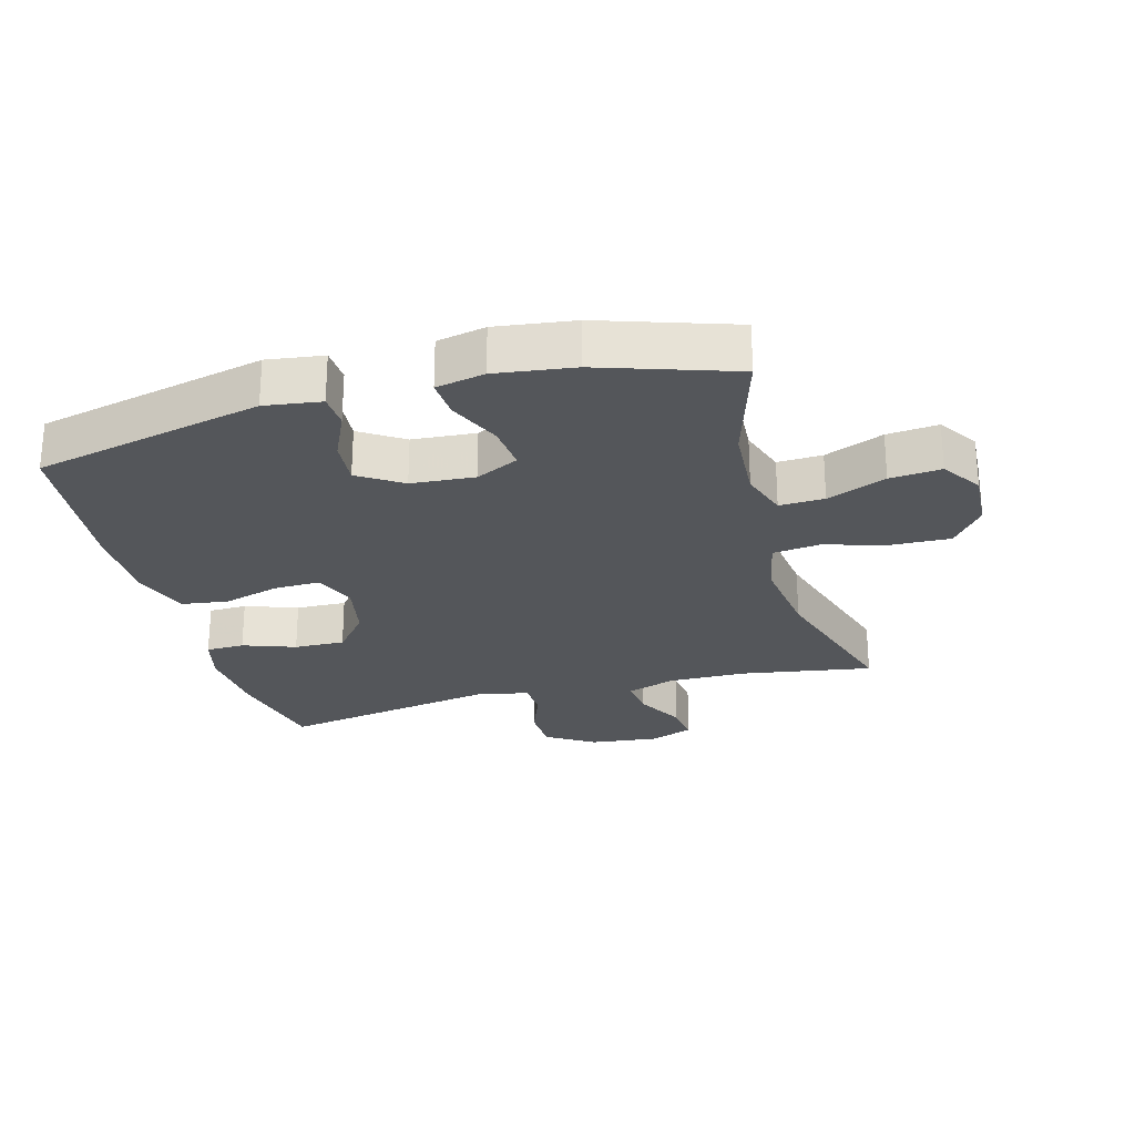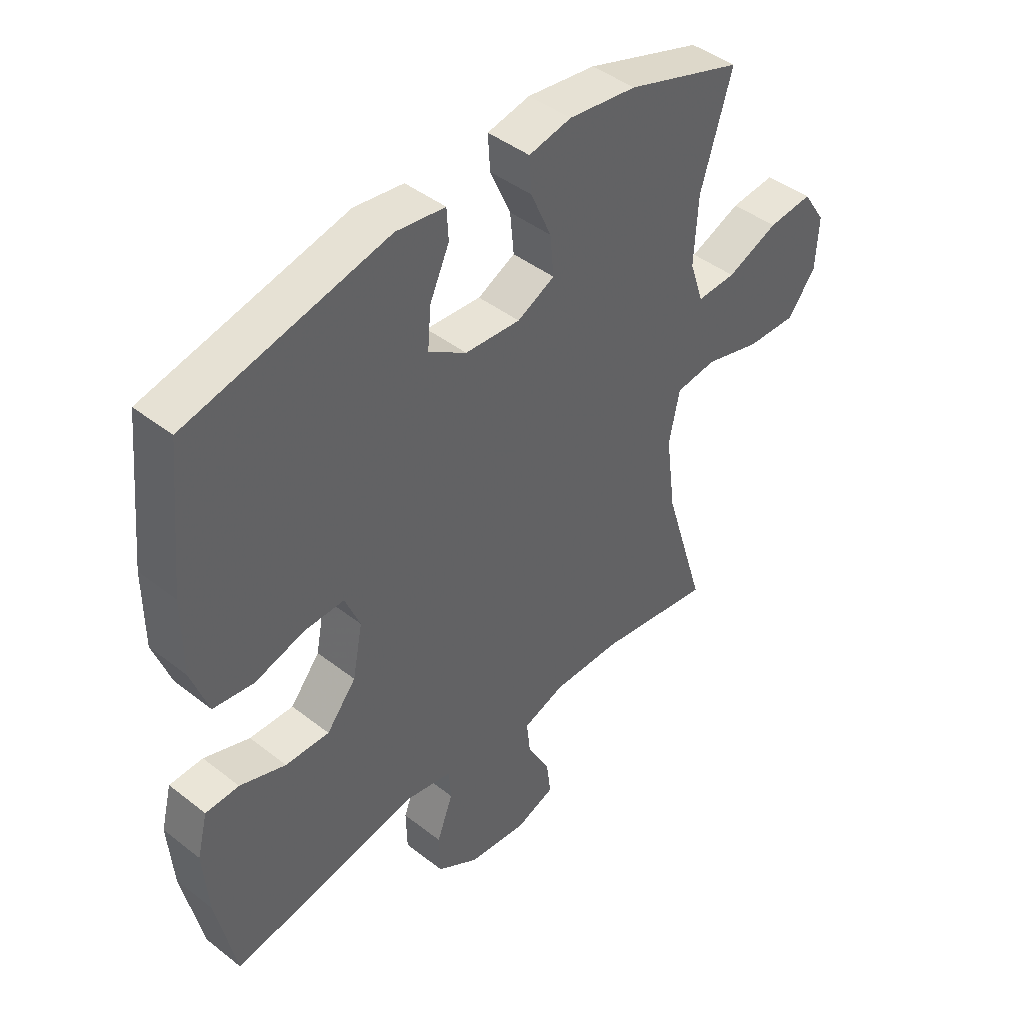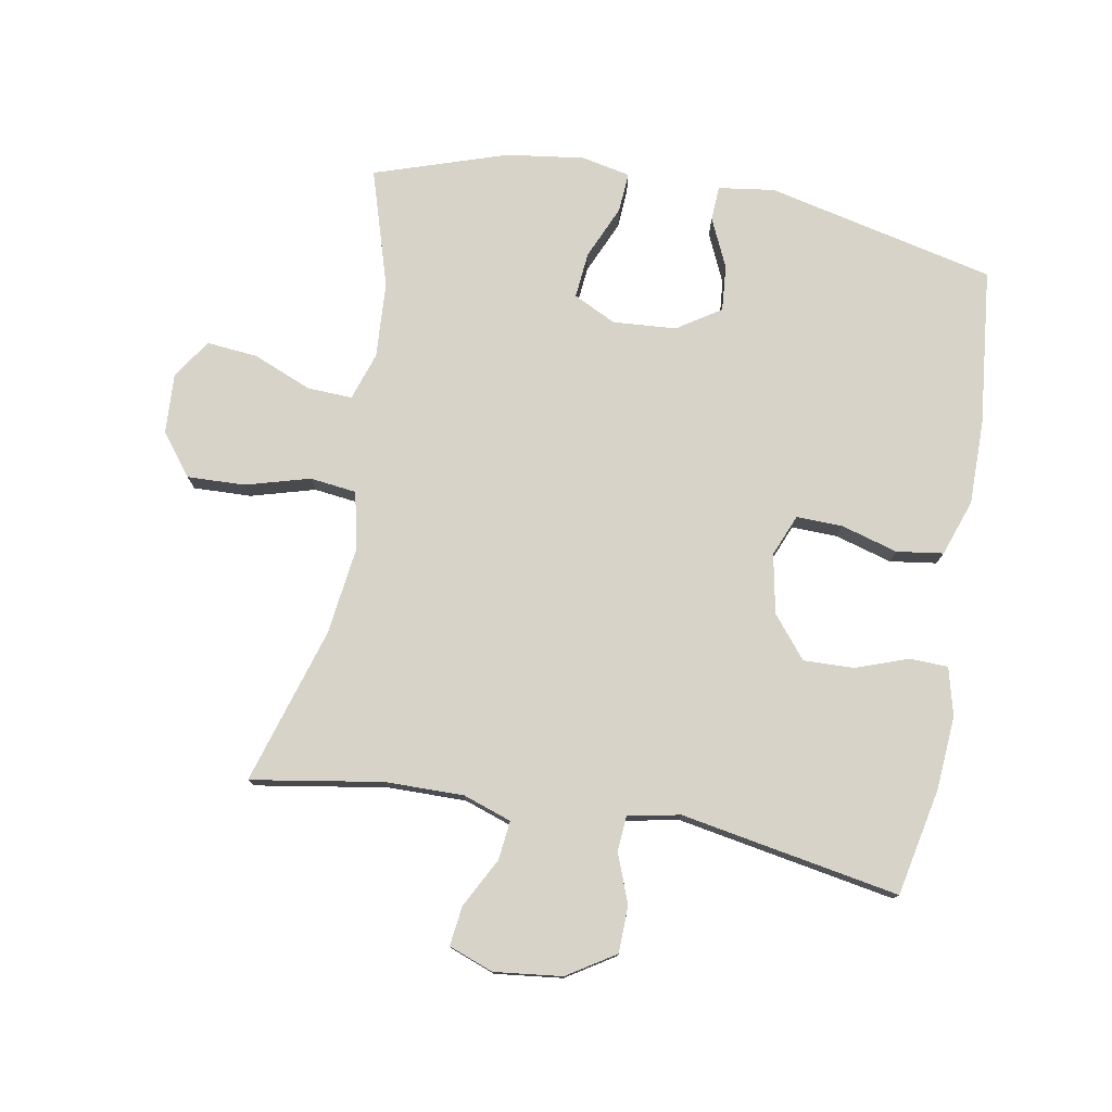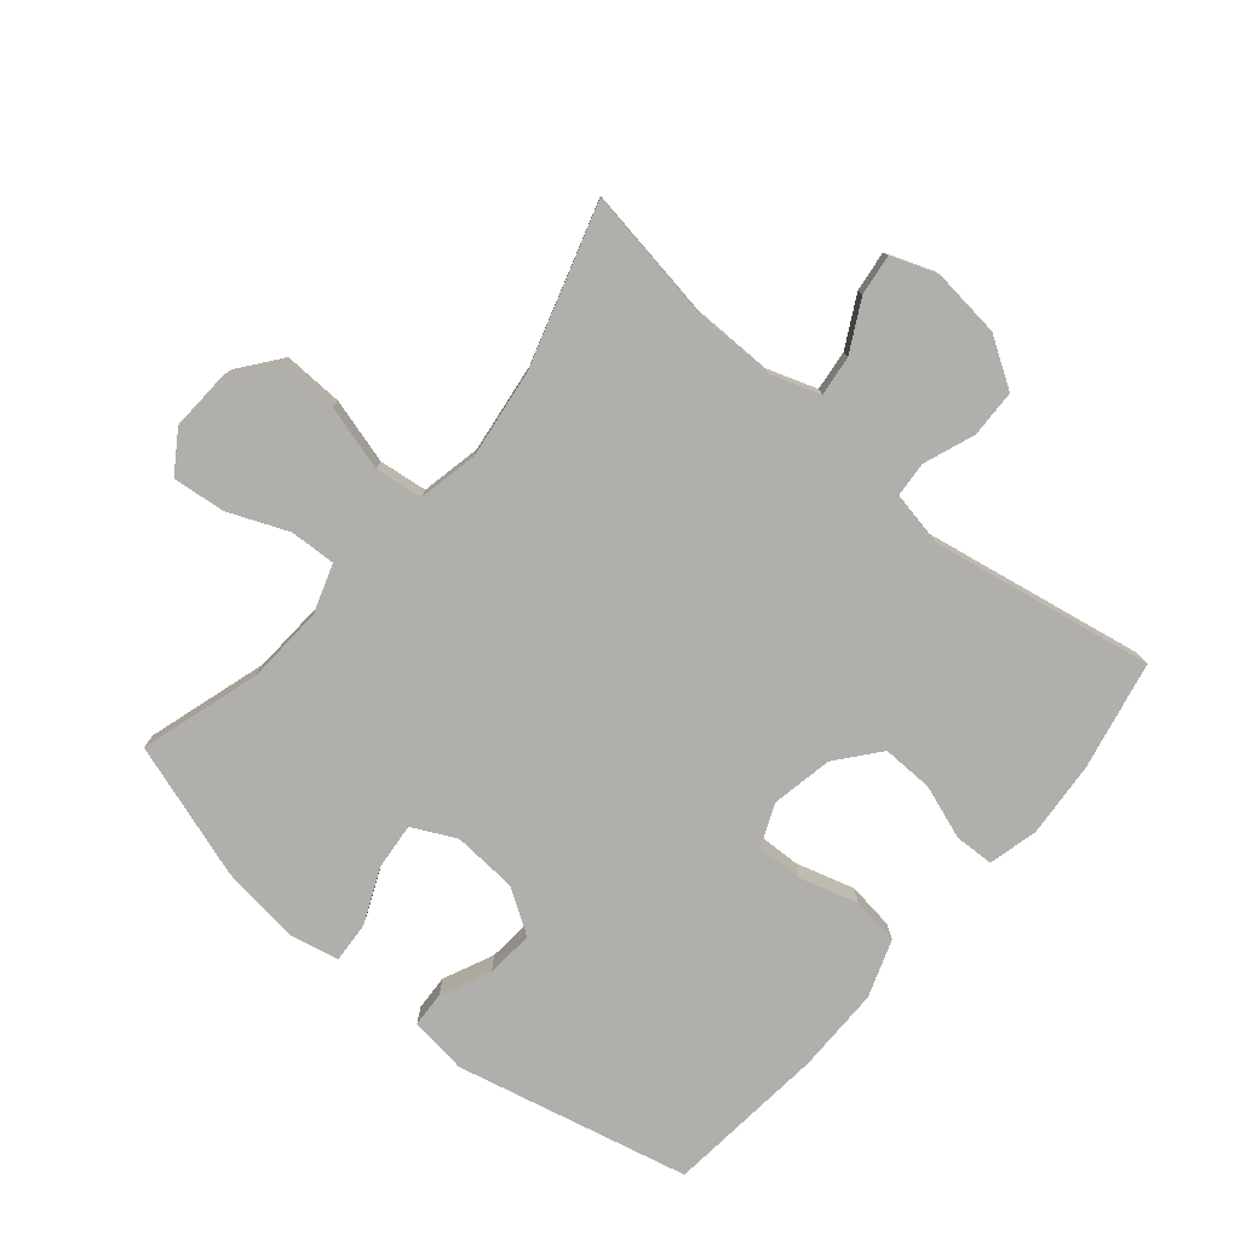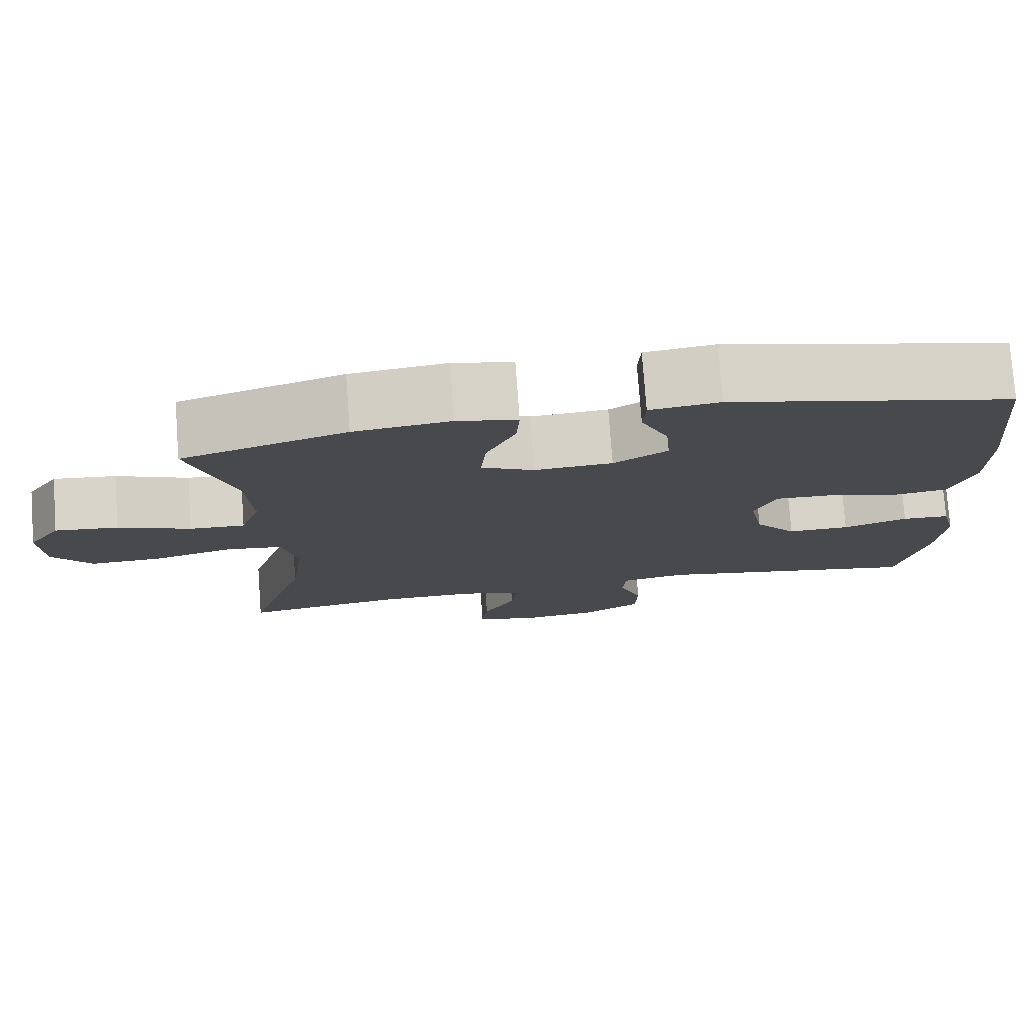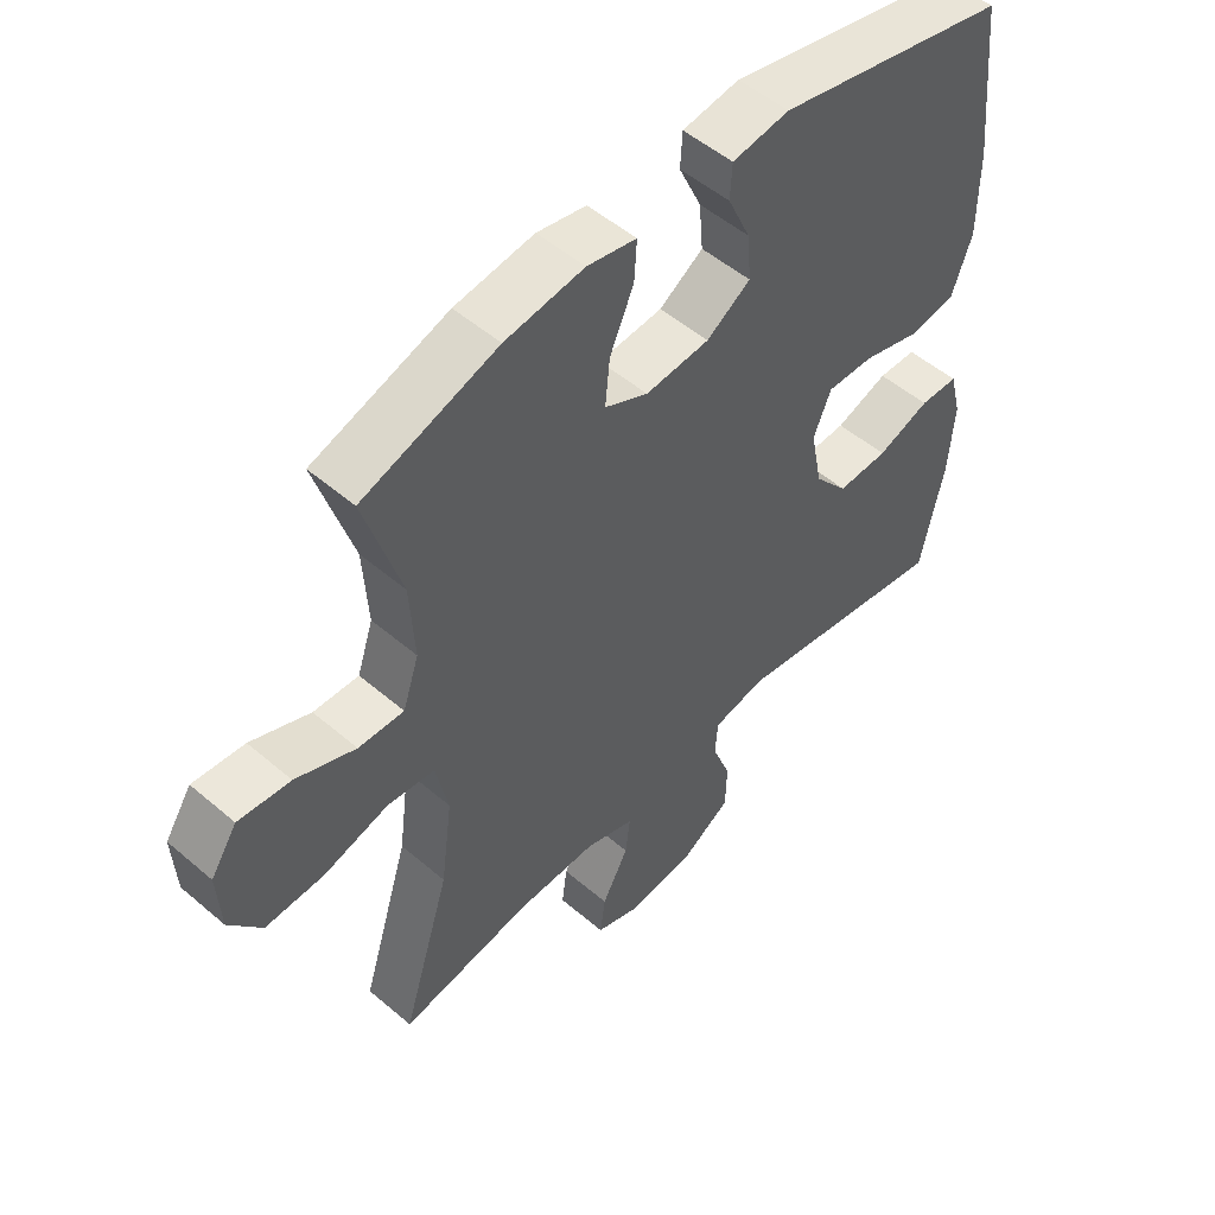
<metadata>
{"format":"obj","ext":"obj","renderer":"f3d","projection":"perspective","resolution":1024,"background":"white","views":[{"elev":-25.6,"azim":15.2,"up":"+Y"},{"elev":43.8,"azim":-47.5,"up":"+Z"},{"elev":77.2,"azim":-170.0,"up":"+Y"},{"elev":-78.3,"azim":139.9,"up":"+Y"},{"elev":77.2,"azim":175.8,"up":"+Z"},{"elev":52.0,"azim":132.7,"up":"+Z"}]}
</metadata>
<code>
v 0.5 0.07 0.5
v 0.444 0.07 0.316
v 0.437 0.07 0.197
v 0.462 0.07 0.122
v 0.532 0.07 0.125
v 0.624 0.07 0.163
v 0.704 0.07 0.171
v 0.745 0.07 0.109
v 0.74 0.07 0.015
v 0.69 0.07 -0.05
v 0.599 0.07 -0.047
v 0.499 0.07 -0.019
v 0.426 0.07 -0.028
v 0.407 0.07 -0.119
v 0.425 0.07 -0.256
v 0.5 0.07 -0.5
v 0.295 0.07 -0.467
v 0.172 0.07 -0.466
v 0.096 0.07 -0.492
v 0.103 0.07 -0.553
v 0.144 0.07 -0.63
v 0.152 0.07 -0.692
v 0.082 0.07 -0.718
v -0.024 0.07 -0.706
v -0.099 0.07 -0.659
v -0.101 0.07 -0.586
v -0.072 0.07 -0.509
v -0.076 0.07 -0.454
v -0.158 0.07 -0.438
v -0.5 0.07 -0.5
v -0.535 0.07 -0.333
v -0.544 0.07 -0.217
v -0.525 0.07 -0.142
v -0.465 0.07 -0.14
v -0.383 0.07 -0.169
v -0.304 0.07 -0.171
v -0.251 0.07 -0.106
v -0.233 0.07 -0.013
v -0.26 0.07 0.052
v -0.332 0.07 0.05
v -0.421 0.07 0.024
v -0.494 0.07 0.034
v -0.525 0.07 0.122
v -0.525 0.07 0.254
v -0.5 0.07 0.5
v -0.142 0.07 0.583
v -0.054 0.07 0.571
v -0.051 0.07 0.517
v -0.086 0.07 0.44
v -0.092 0.07 0.368
v -0.024 0.07 0.324
v 0.075 0.07 0.317
v 0.142 0.07 0.35
v 0.135 0.07 0.422
v 0.098 0.07 0.506
v 0.094 0.07 0.568
v 0.17 0.07 0.584
v 0.292 0.07 0.568
v 0.5 0 0.5
v 0.444 0 0.316
v 0.437 0 0.197
v 0.462 0 0.122
v 0.532 0 0.125
v 0.624 0 0.163
v 0.704 0 0.171
v 0.745 0 0.109
v 0.74 0 0.015
v 0.69 0 -0.05
v 0.599 0 -0.047
v 0.499 0 -0.019
v 0.426 0 -0.028
v 0.407 0 -0.119
v 0.425 0 -0.256
v 0.5 0 -0.5
v 0.295 0 -0.467
v 0.172 0 -0.466
v 0.096 0 -0.492
v 0.103 0 -0.553
v 0.144 0 -0.63
v 0.152 0 -0.692
v 0.082 0 -0.718
v -0.024 0 -0.706
v -0.099 0 -0.659
v -0.101 0 -0.586
v -0.072 0 -0.509
v -0.076 0 -0.454
v -0.158 0 -0.438
v -0.5 0 -0.5
v -0.535 0 -0.333
v -0.544 0 -0.217
v -0.525 0 -0.142
v -0.465 0 -0.14
v -0.383 0 -0.169
v -0.304 0 -0.171
v -0.251 0 -0.106
v -0.233 0 -0.013
v -0.26 0 0.052
v -0.332 0 0.05
v -0.421 0 0.024
v -0.494 0 0.034
v -0.525 0 0.122
v -0.525 0 0.254
v -0.5 0 0.5
v -0.142 0 0.583
v -0.054 0 0.571
v -0.051 0 0.517
v -0.086 0 0.44
v -0.092 0 0.368
v -0.024 0 0.324
v 0.075 0 0.317
v 0.142 0 0.35
v 0.135 0 0.422
v 0.098 0 0.506
v 0.094 0 0.568
v 0.17 0 0.584
v 0.292 0 0.568
f 58 1 2
f 57 58 2
f 56 57 2
f 55 56 2
f 54 55 2
f 53 54 2 3
f 52 53 3 4
f 51 52 4
f 47 48 49
f 46 47 49
f 45 46 49
f 44 45 49
f 43 44 49
f 42 43 49
f 41 42 49
f 40 41 49
f 39 40 49 50
f 38 39 50 51
f 33 34 35
f 32 33 35
f 31 32 35
f 30 31 35
f 29 30 35
f 28 29 35 36
f 25 26 27
f 24 25 27
f 23 24 27
f 22 23 27
f 21 22 27
f 20 21 27
f 19 20 27 28
f 28 36 37
f 19 28 37
f 18 19 37
f 15 16 17
f 37 38 51
f 18 37 51
f 17 18 51
f 15 17 51
f 14 15 51
f 10 11 12
f 9 10 12
f 8 9 12
f 7 8 12
f 6 7 12
f 5 6 12
f 13 14 51
f 13 51 4
f 4 5 12 13
f 60 59 116
f 60 116 115
f 60 115 114
f 60 114 113
f 60 113 112
f 61 60 112 111
f 62 61 111 110
f 62 110 109
f 107 106 105
f 107 105 104
f 107 104 103
f 107 103 102
f 107 102 101
f 107 101 100
f 107 100 99
f 107 99 98
f 108 107 98 97
f 109 108 97 96
f 93 92 91
f 93 91 90
f 93 90 89
f 93 89 88
f 93 88 87
f 94 93 87 86
f 85 84 83
f 85 83 82
f 85 82 81
f 85 81 80
f 85 80 79
f 85 79 78
f 86 85 78 77
f 95 94 86
f 95 86 77
f 95 77 76
f 75 74 73
f 109 96 95
f 109 95 76
f 109 76 75
f 109 75 73
f 109 73 72
f 70 69 68
f 70 68 67
f 70 67 66
f 70 66 65
f 70 65 64
f 70 64 63
f 109 72 71
f 62 109 71
f 71 70 63 62
f 1 59 60 2
f 2 60 61 3
f 3 61 62 4
f 4 62 63 5
f 5 63 64 6
f 6 64 65 7
f 7 65 66 8
f 8 66 67 9
f 9 67 68 10
f 10 68 69 11
f 11 69 70 12
f 12 70 71 13
f 13 71 72 14
f 14 72 73 15
f 15 73 74 16
f 16 74 75 17
f 17 75 76 18
f 18 76 77 19
f 19 77 78 20
f 20 78 79 21
f 21 79 80 22
f 22 80 81 23
f 23 81 82 24
f 24 82 83 25
f 25 83 84 26
f 26 84 85 27
f 27 85 86 28
f 28 86 87 29
f 29 87 88 30
f 30 88 89 31
f 31 89 90 32
f 32 90 91 33
f 33 91 92 34
f 34 92 93 35
f 35 93 94 36
f 36 94 95 37
f 37 95 96 38
f 38 96 97 39
f 39 97 98 40
f 40 98 99 41
f 41 99 100 42
f 42 100 101 43
f 43 101 102 44
f 44 102 103 45
f 45 103 104 46
f 46 104 105 47
f 47 105 106 48
f 48 106 107 49
f 49 107 108 50
f 50 108 109 51
f 51 109 110 52
f 52 110 111 53
f 53 111 112 54
f 54 112 113 55
f 55 113 114 56
f 56 114 115 57
f 57 115 116 58
f 58 116 59 1

</code>
